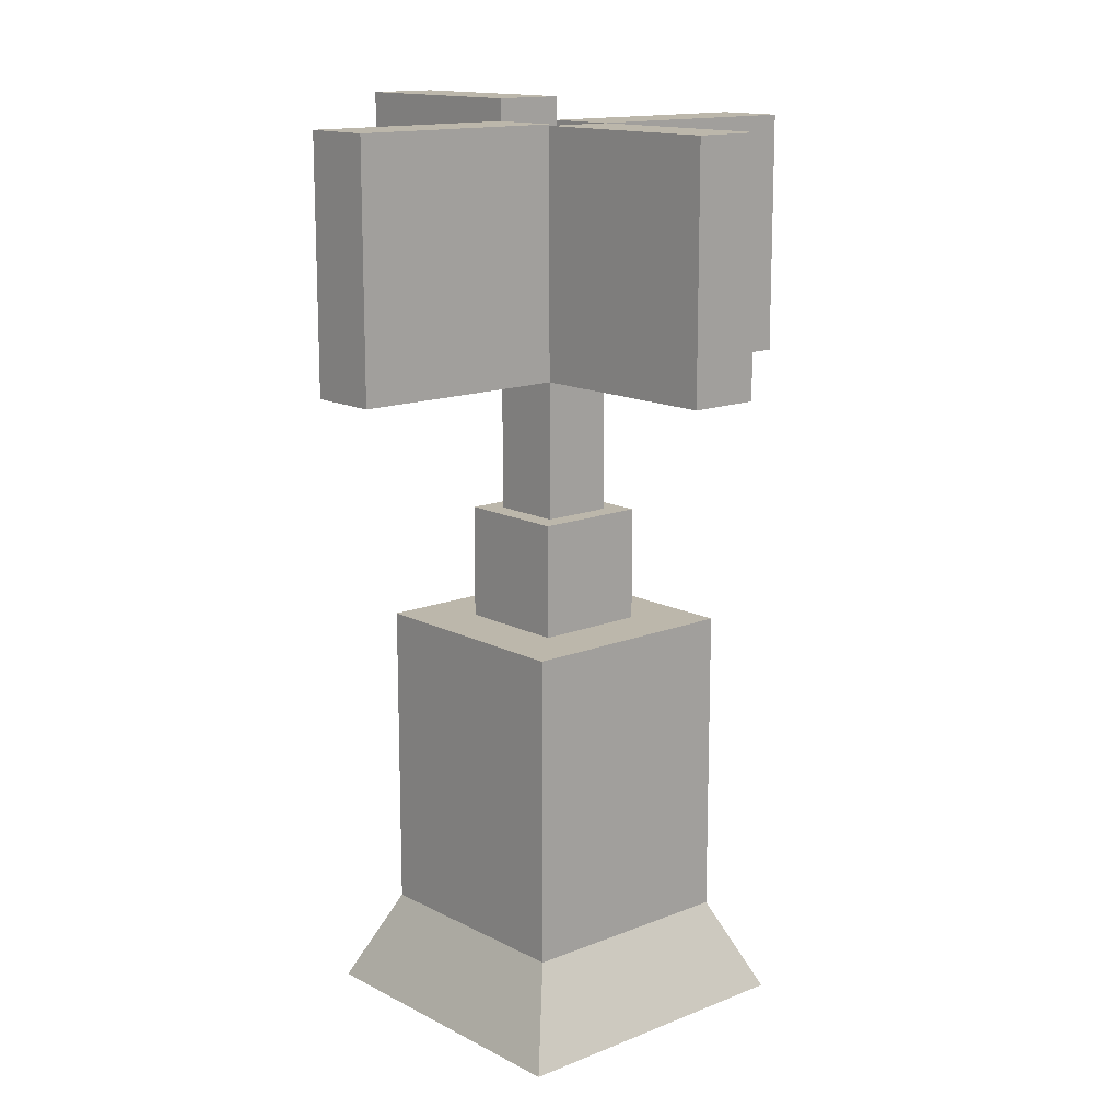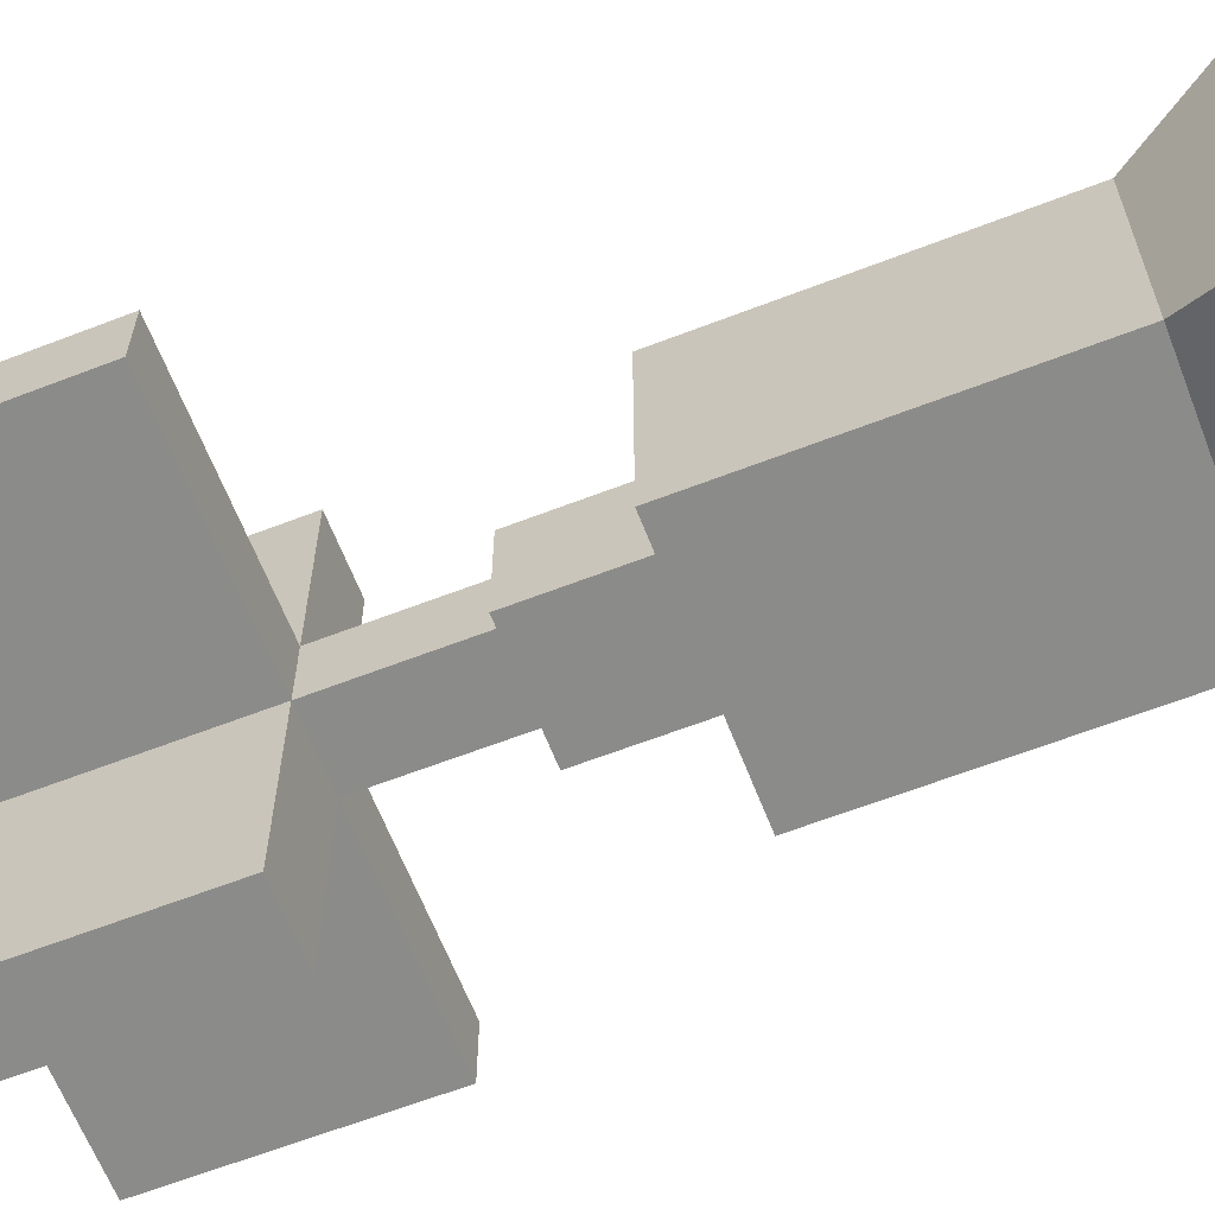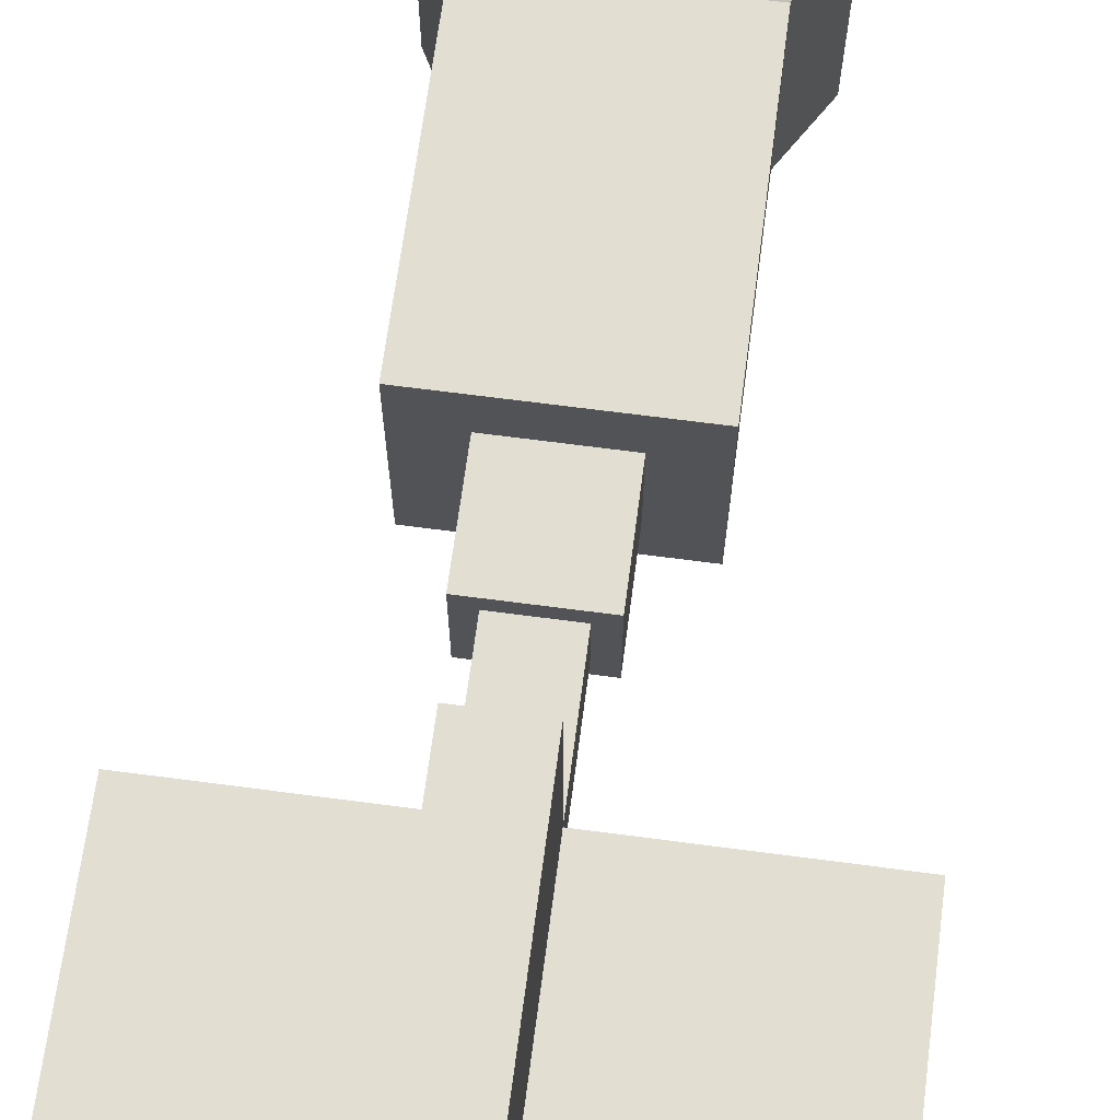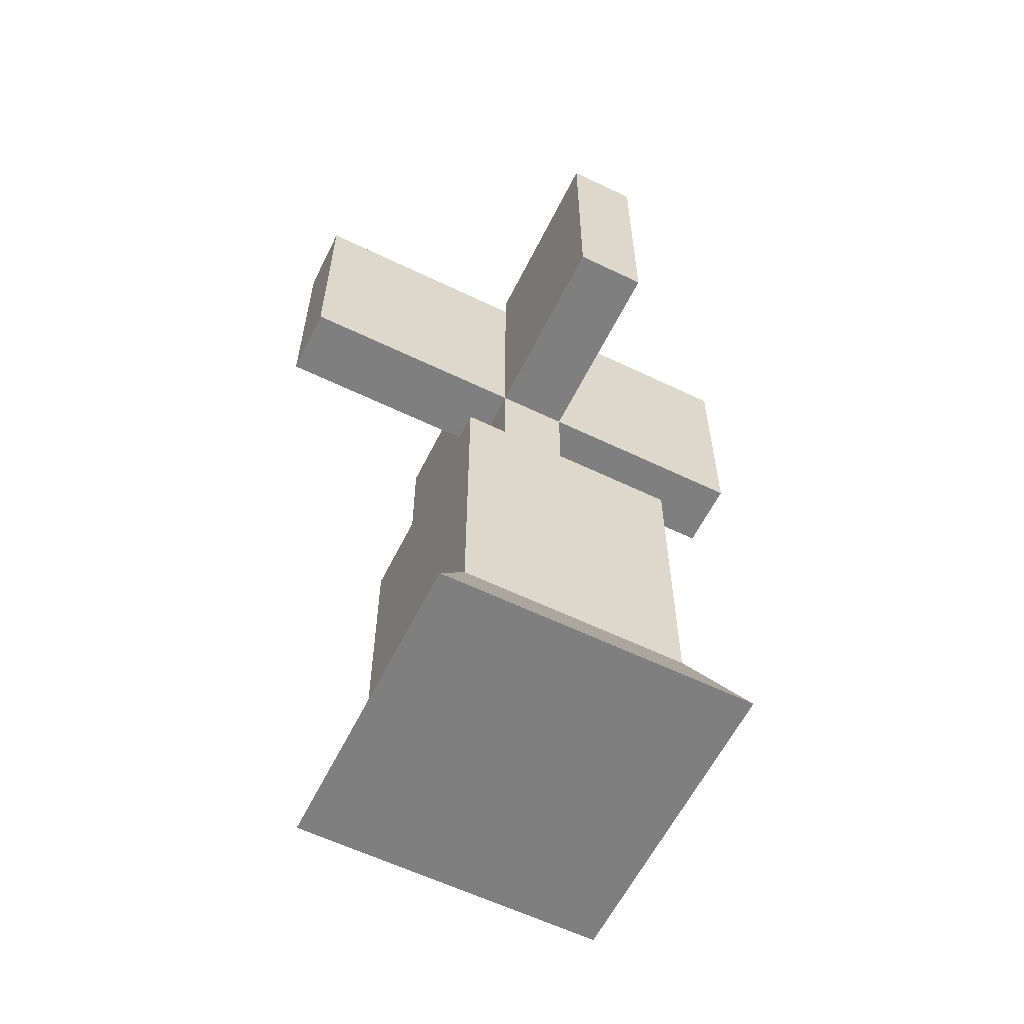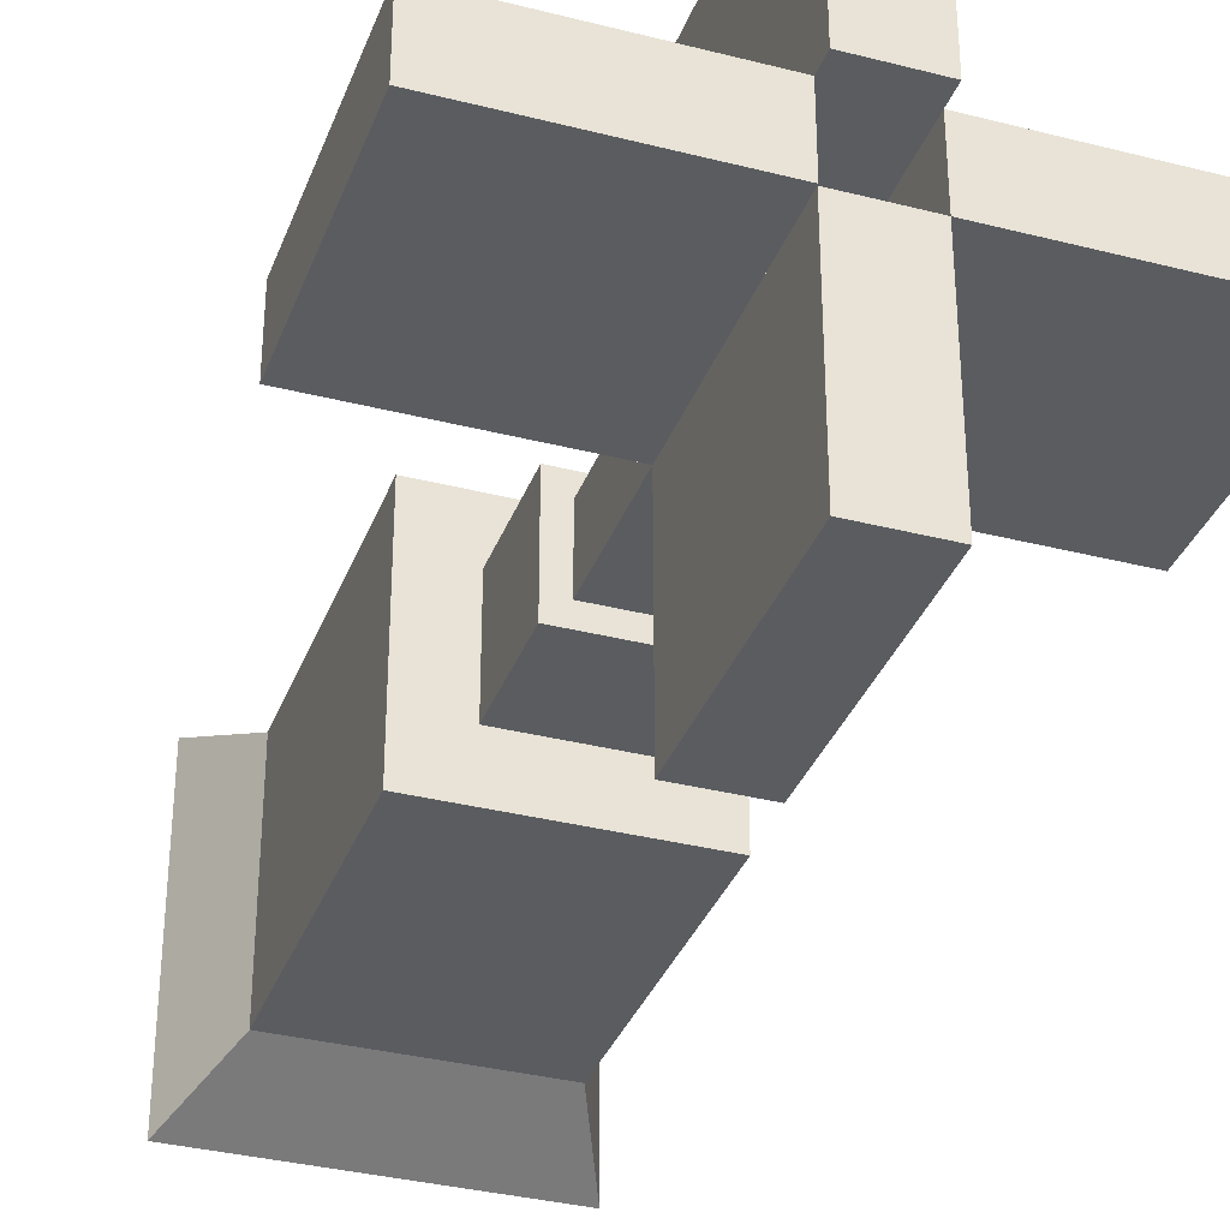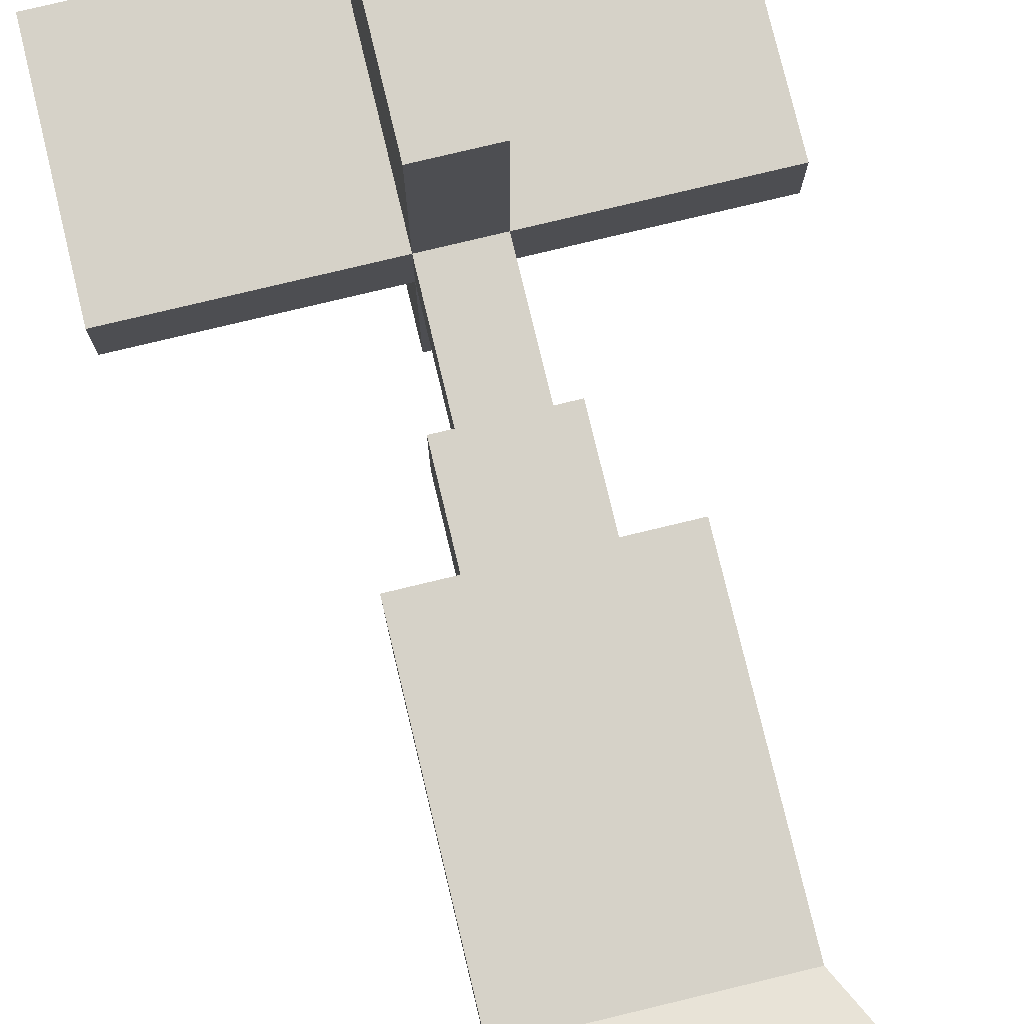
<metadata>
{"format":"obj","ext":"obj","renderer":"f3d","projection":"perspective","resolution":1024,"background":"white","views":[{"elev":14.3,"azim":138.6,"up":"+Y"},{"elev":-63.7,"azim":-68.7,"up":"+Z"},{"elev":67.7,"azim":-172.5,"up":"+Z"},{"elev":-59.9,"azim":-26.3,"up":"+Y"},{"elev":-34.4,"azim":161.0,"up":"+Z"},{"elev":78.0,"azim":-13.5,"up":"+Z"}]}
</metadata>
<code>
o Cube
v 1 1 -1
v 1 -1 -1
v 1 1 1
v 1 -1 1
v -1 1 -1
v -1 -1 -1
v -1 1 1
v -1 -1 1
v 0.6339 1 -0.6339
v 1 -1 -1
v 0.6339 1 0.6339
v 1 -1 1
v -0.6339 1 -0.6339
v -1 -1 -1
v -0.6339 1 0.6339
v -1 -1 1
v 1 1 1
v -1 1 1
v 1 1 -1
v -1 1 -1
v 0.6339 3.42 0.6339
v -0.6339 3.42 0.6339
v 0.6339 3.42 -0.6339
v -0.6339 3.42 -0.6339
v -1 -1 -1
v -1 -1 1
v 1 -1 -1
v 1 -1 1
v -2.013 -1 -2.013
v -2.013 -1 2.013
v 2.013 -1 -2.013
v 2.013 -1 2.013
v -2.013 -6.48 -2.013
v -2.013 -6.48 2.013
v 2.013 -6.48 -2.013
v 2.013 -6.48 2.013
v 0.6339 5.812 0.6339
v -0.6339 5.812 0.6339
v 0.6339 5.812 -0.6339
v -0.6339 5.812 -0.6339
v -4.847 3.42 0.6339
v -4.847 3.42 -0.6339
v -4.847 5.812 0.6339
v -4.847 5.812 -0.6339
v -0.6339 3.42 -4.206
v 0.6339 3.42 -4.206
v -0.6339 5.812 -4.206
v 0.6339 5.812 -4.206
v -0.6339 3.42 -4.206
v 0.6339 3.42 -4.206
v -0.6339 5.812 -4.206
v 0.6339 5.812 -4.206
v 4.54 3.42 -0.6339
v 4.54 3.42 0.6339
v 4.54 5.812 -0.6339
v 4.54 5.812 0.6339
v 0.6339 3.42 4.187
v -0.6339 3.42 4.187
v 0.6339 5.812 4.187
v -0.6339 5.812 4.187
v 0.6339 8.157 0.6339
v -0.6339 8.157 0.6339
v 0.6339 8.157 4.187
v -0.6339 8.157 4.187
v 0.6339 7.779 -0.6339
v 0.6339 7.779 0.6339
v 4.54 7.779 -0.6339
v 4.54 7.779 0.6339
v -0.6339 7.754 0.6339
v -0.6339 7.754 -0.6339
v 0.6339 7.754 -0.6339
v -4.847 7.754 0.6339
v -4.847 7.754 -0.6339
v -0.6339 7.754 -4.206
v 0.6339 7.754 -4.206
v -2.761 -8.122 -2.761
v -2.761 -8.122 2.761
v 2.761 -8.122 -2.761
v 2.761 -8.122 2.761
f 1 3 7 5
f 4 8 7 3
f 8 6 5 7
f 6 8 4 2
f 2 4 3 1
f 6 2 1 5
f 12 17 18 16
f 16 18 20 14
f 14 10 27 25
f 10 19 17 12
f 14 20 19 10
f 11 15 18 17
f 9 11 17 19
f 15 13 20 18
f 13 9 19 20
f 28 26 30 32
f 12 16 26 28
f 16 14 25 26
f 10 12 28 27
f 30 29 33 34
f 26 25 29 30
f 27 28 32 31
f 25 27 31 29
f 36 34 77 79
f 31 32 36 35
f 29 31 35 33
f 32 30 34 36
f 39 40 38 37
f 45 47 51 49
f 46 45 49 50
f 48 46 50 52
f 47 48 52 51
f 21 37 59 57
f 76 78 79 77
f 34 33 76 77
f 35 36 79 78
f 33 35 78 76
f 11 9 23 21
f 40 24 42 44
f 13 15 22 24
f 15 11 21 22
f 9 13 24 23
f 37 38 62 61
f 39 23 46 48
f 23 39 55 53
f 42 41 43 44
f 24 22 41 42
f 22 38 43 41
f 44 43 72 73
f 24 40 47 45
f 47 40 70 74
f 23 24 45 46
f 50 49 51 52
f 54 53 55 56
f 56 55 67 68
f 37 21 54 56
f 21 23 53 54
f 58 57 59 60
f 22 21 57 58
f 38 22 58 60
f 61 62 64 63
f 38 60 64 62
f 59 37 61 63
f 60 59 63 64
f 65 66 68 67
f 37 56 68 66
f 55 39 65 67
f 39 37 66 65
f 69 70 73 72
f 70 71 75 74
f 40 39 71 70
f 39 48 75 71
f 48 47 74 75
f 43 38 69 72
f 38 40 70 69
f 40 44 73 70

</code>
